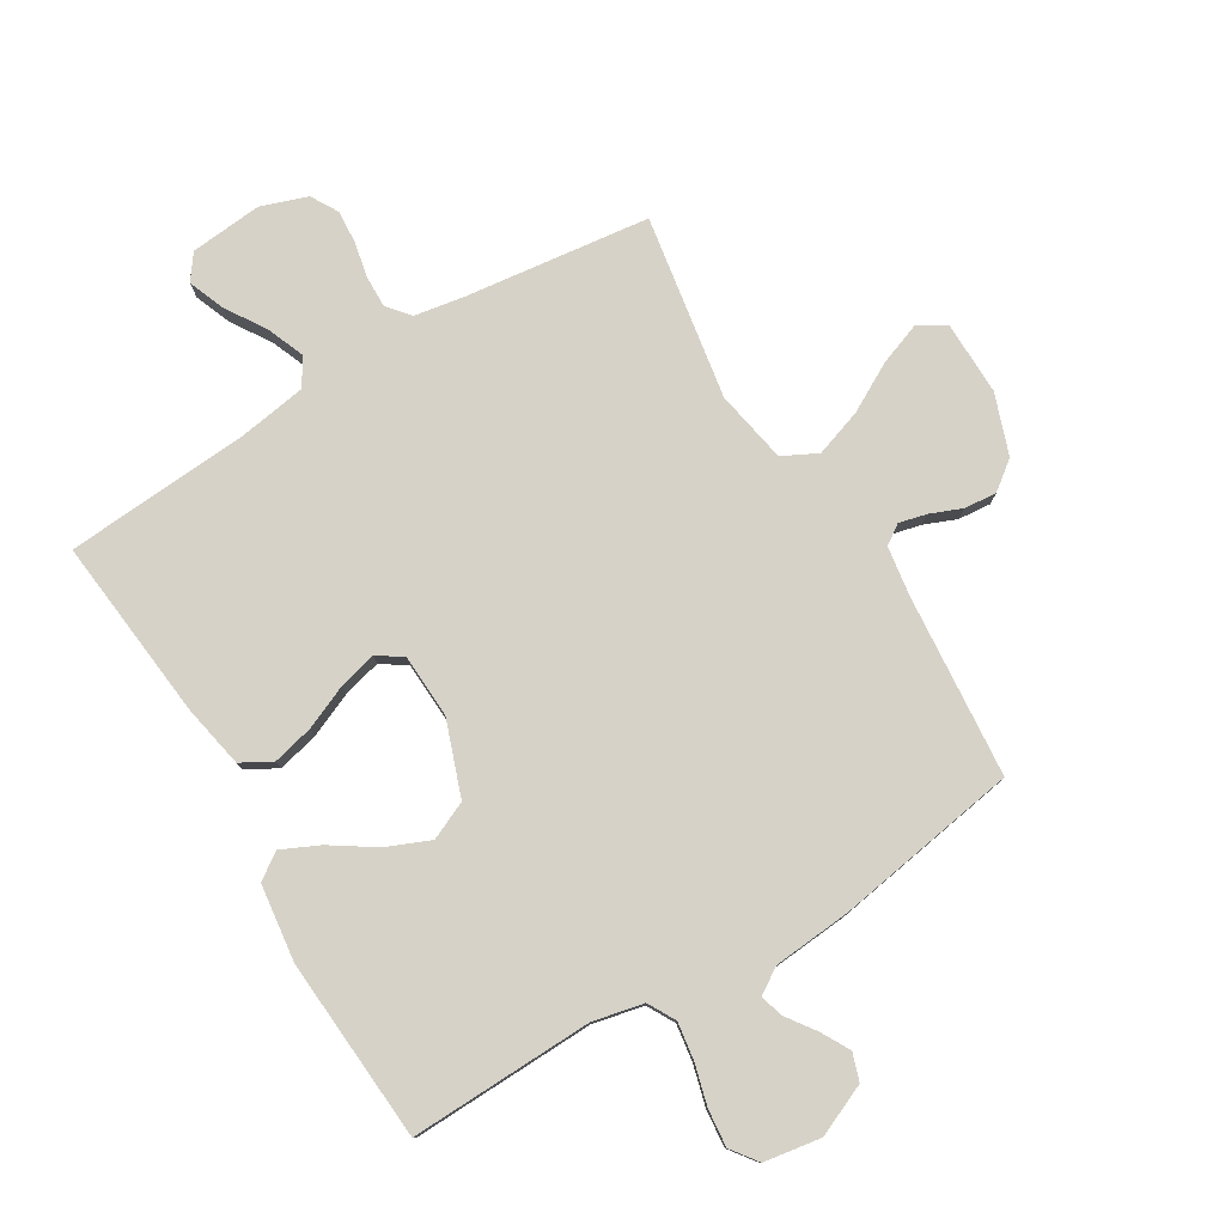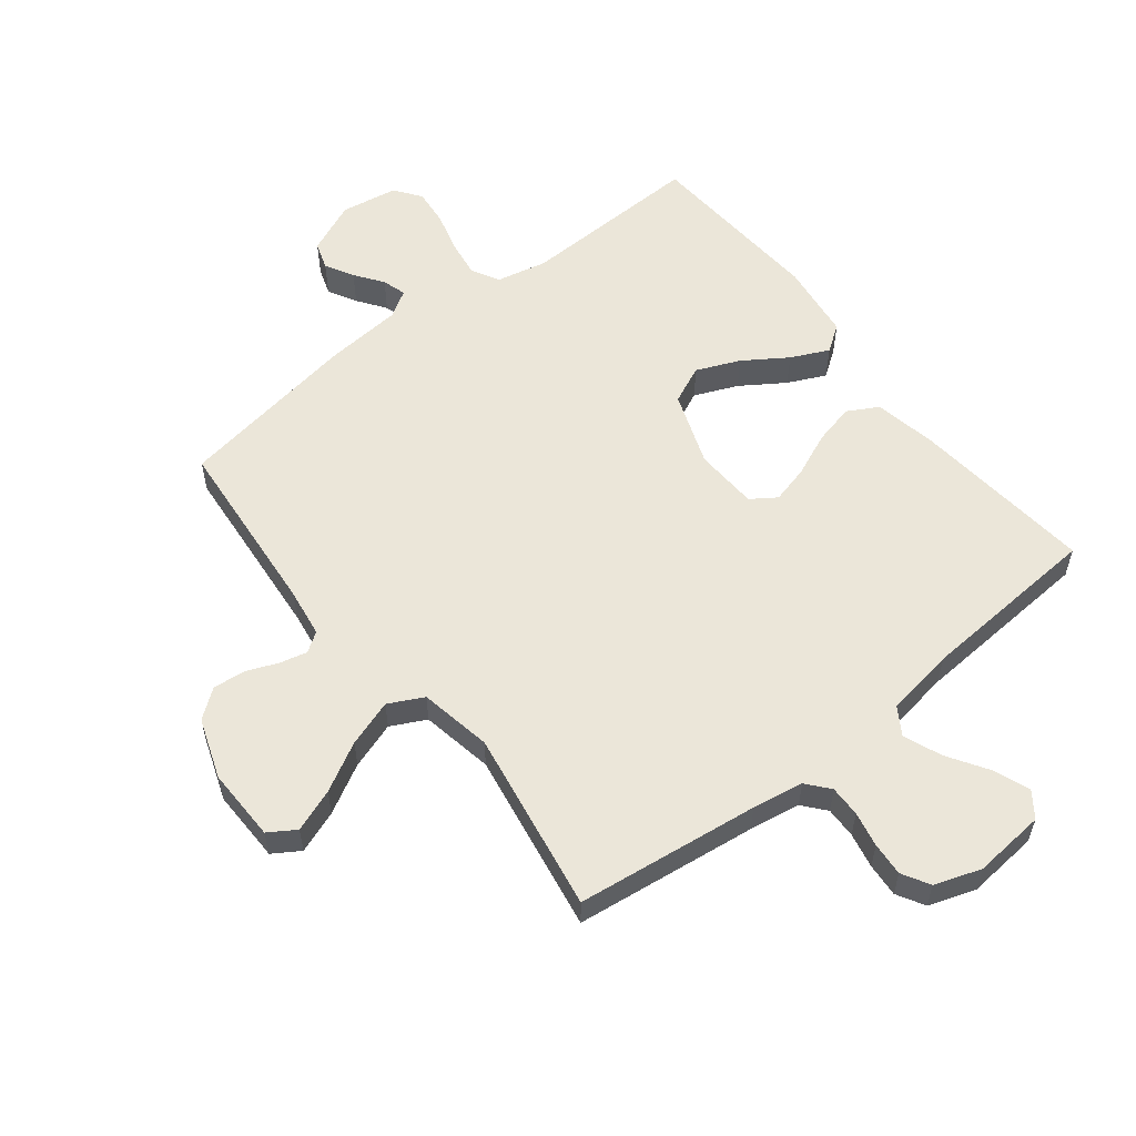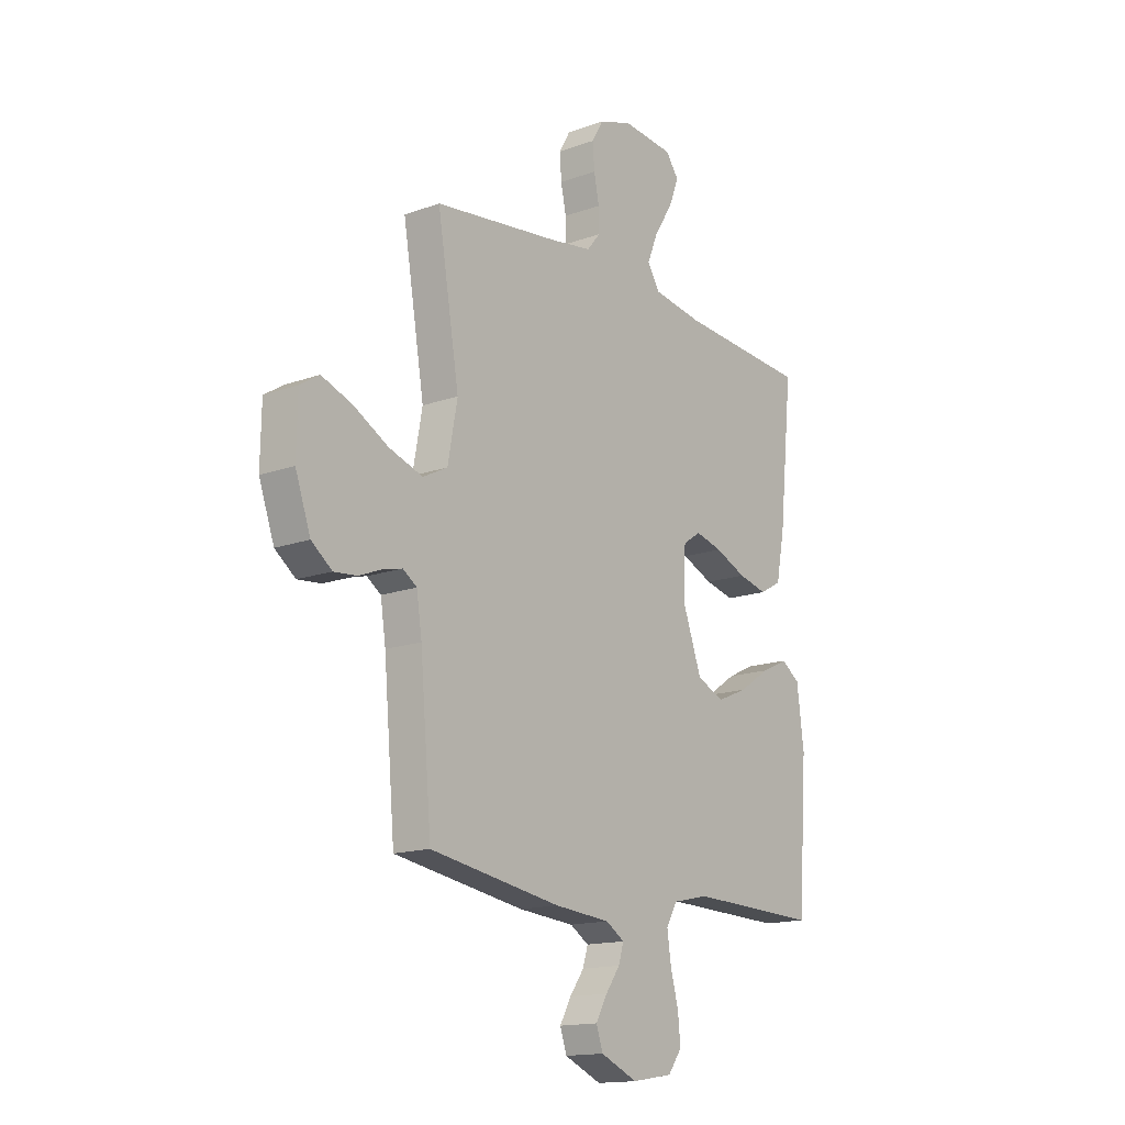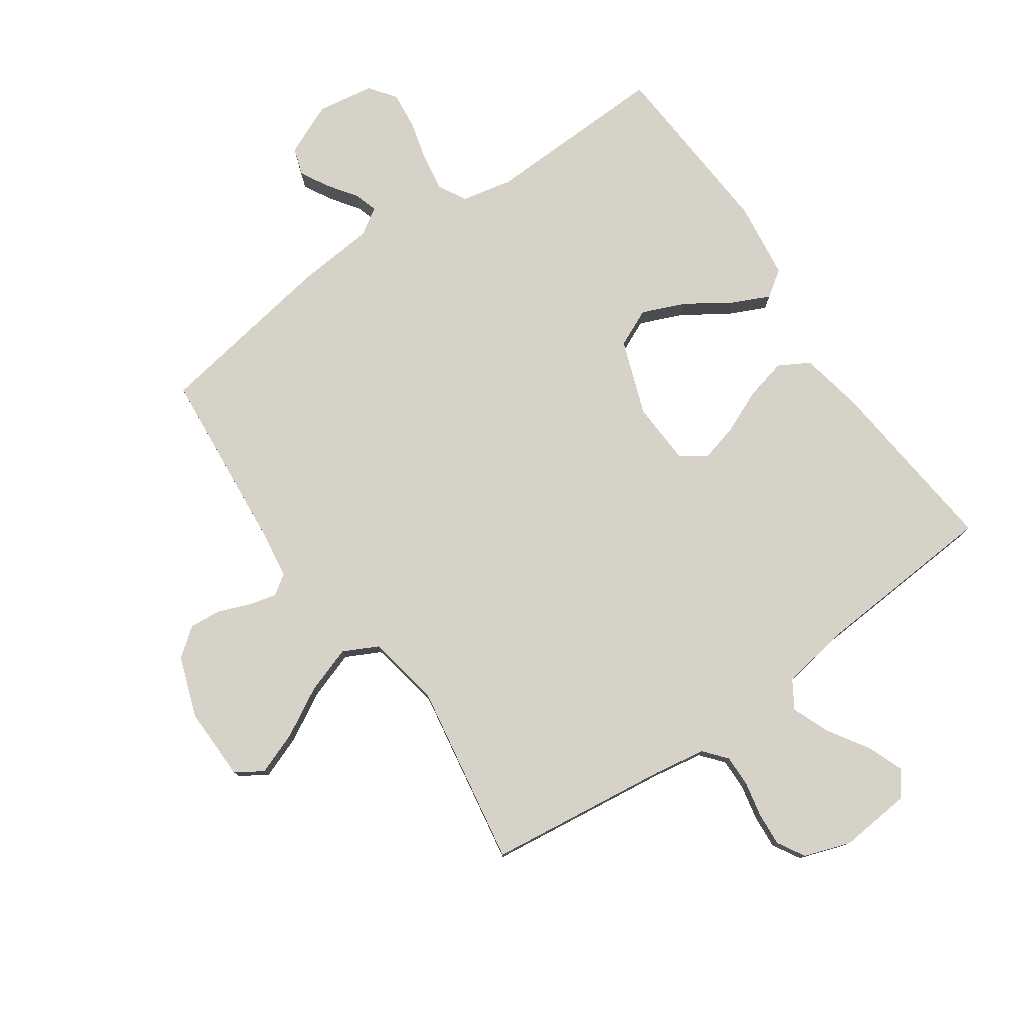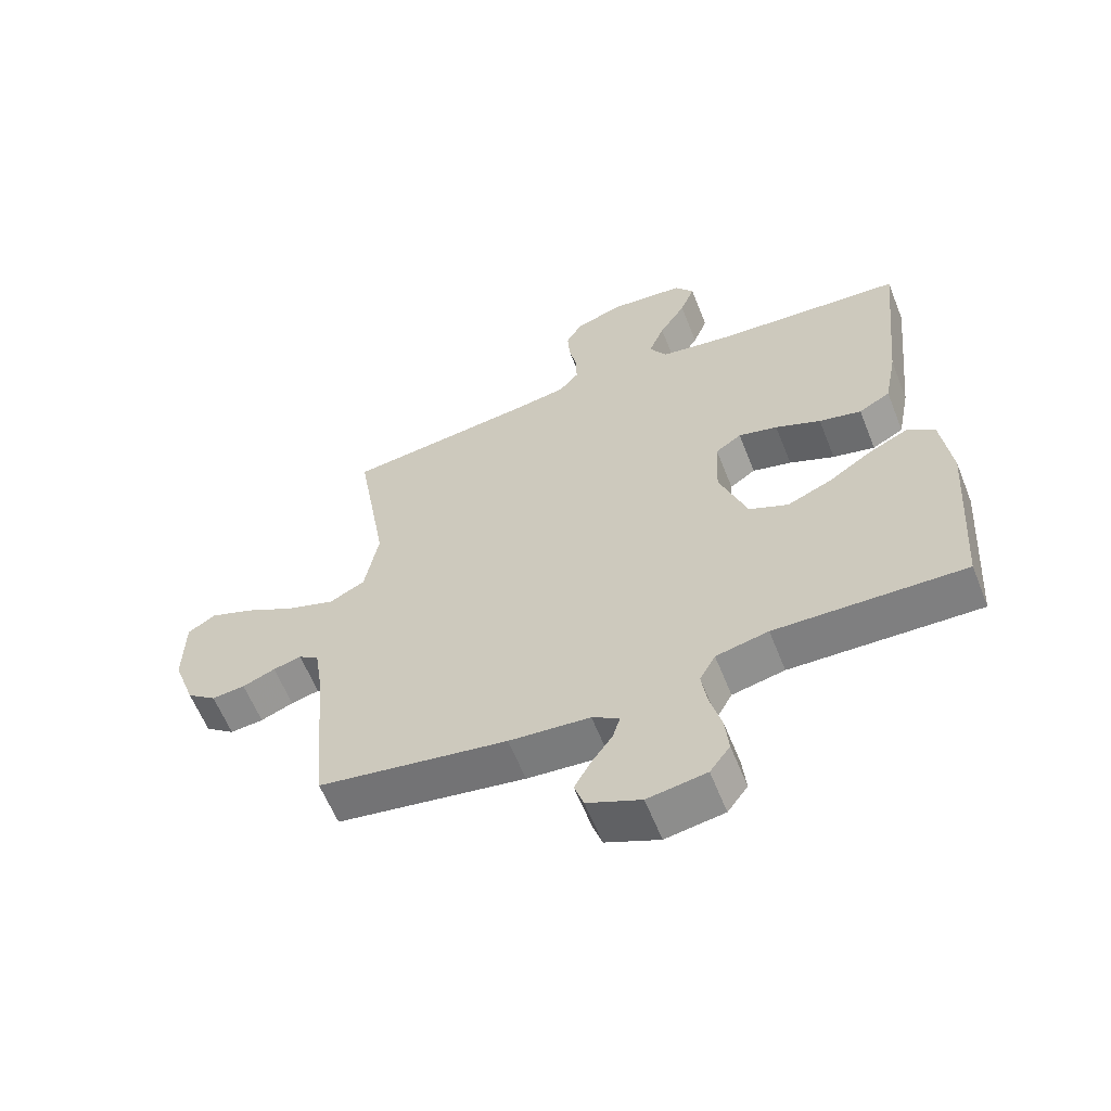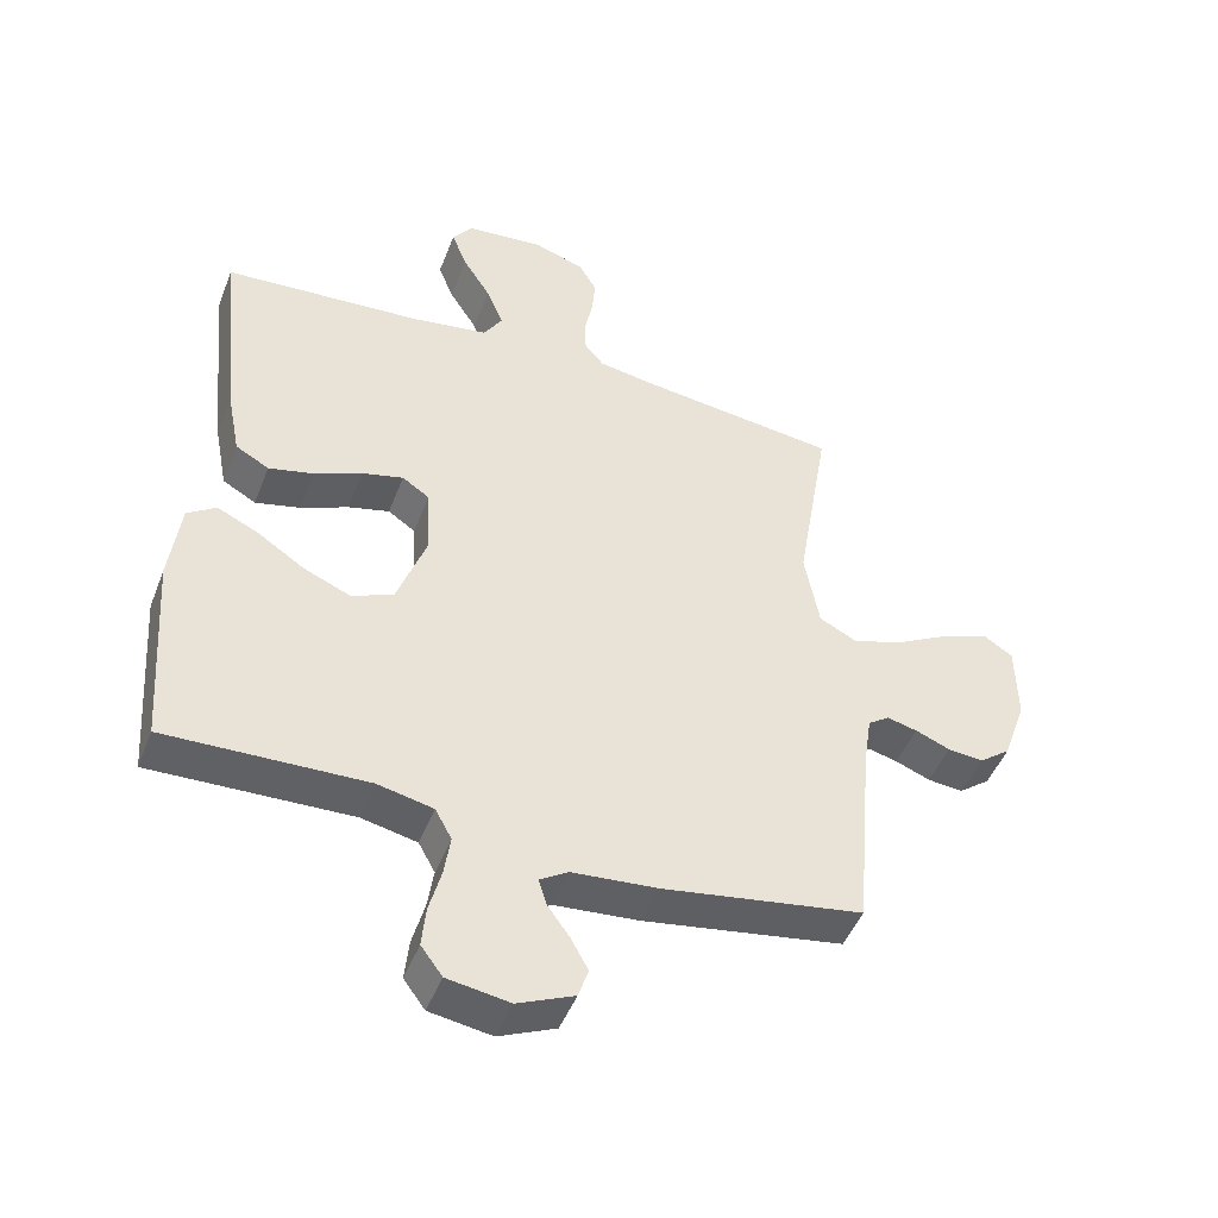
<metadata>
{"format":"obj","ext":"obj","renderer":"f3d","projection":"perspective","resolution":1024,"background":"white","views":[{"elev":78.6,"azim":148.9,"up":"+Y"},{"elev":56.9,"azim":-38.1,"up":"+Y"},{"elev":-15.4,"azim":-52.7,"up":"+Z"},{"elev":78.3,"azim":-34.8,"up":"+Y"},{"elev":-60.7,"azim":21.7,"up":"+Z"},{"elev":-47.2,"azim":159.3,"up":"+Z"}]}
</metadata>
<code>
v 0.5 0.07 0.5
v 0.469 0.07 0.2
v 0.449 0.07 0.097
v 0.399 0.07 0.069
v 0.332 0.07 0.085
v 0.26 0.07 0.116
v 0.198 0.07 0.132
v 0.157 0.07 0.104
v 0.152 0.07 0
v 0.196 0.07 -0.122
v 0.258 0.07 -0.15
v 0.329 0.07 -0.12
v 0.4 0.07 -0.073
v 0.462 0.07 -0.044
v 0.505 0.07 -0.074
v 0.521 0.07 -0.2
v 0.5 0.07 -0.5
v 0.2 0.07 -0.491
v 0.117 0.07 -0.509
v 0.092 0.07 -0.554
v 0.101 0.07 -0.615
v 0.119 0.07 -0.682
v 0.125 0.07 -0.743
v 0.093 0.07 -0.786
v 0 0.07 -0.801
v -0.085 0.07 -0.764
v -0.1 0.07 -0.719
v -0.074 0.07 -0.672
v -0.041 0.07 -0.626
v -0.029 0.07 -0.587
v -0.072 0.07 -0.56
v -0.2 0.07 -0.549
v -0.5 0.07 -0.5
v -0.526 0.07 -0.2
v -0.538 0.07 -0.12
v -0.57 0.07 -0.098
v -0.615 0.07 -0.109
v -0.667 0.07 -0.13
v -0.72 0.07 -0.135
v -0.767 0.07 -0.099
v -0.802 0.07 0
v -0.8 0.07 0.12
v -0.756 0.07 0.148
v -0.686 0.07 0.122
v -0.606 0.07 0.078
v -0.529 0.07 0.052
v -0.472 0.07 0.081
v -0.45 0.07 0.2
v -0.5 0.07 0.5
v -0.2 0.07 0.537
v -0.116 0.07 0.551
v -0.085 0.07 0.588
v -0.086 0.07 0.639
v -0.098 0.07 0.697
v -0.102 0.07 0.752
v -0.076 0.07 0.797
v 0 0.07 0.823
v 0.118 0.07 0.812
v 0.148 0.07 0.771
v 0.125 0.07 0.712
v 0.083 0.07 0.646
v 0.058 0.07 0.584
v 0.086 0.07 0.539
v 0.2 0.07 0.521
v 0.5 0 0.5
v 0.469 0 0.2
v 0.449 0 0.097
v 0.399 0 0.069
v 0.332 0 0.085
v 0.26 0 0.116
v 0.198 0 0.132
v 0.157 0 0.104
v 0.152 0 0
v 0.196 0 -0.122
v 0.258 0 -0.15
v 0.329 0 -0.12
v 0.4 0 -0.073
v 0.462 0 -0.044
v 0.505 0 -0.074
v 0.521 0 -0.2
v 0.5 0 -0.5
v 0.2 0 -0.491
v 0.117 0 -0.509
v 0.092 0 -0.554
v 0.101 0 -0.615
v 0.119 0 -0.682
v 0.125 0 -0.743
v 0.093 0 -0.786
v 0 0 -0.801
v -0.085 0 -0.764
v -0.1 0 -0.719
v -0.074 0 -0.672
v -0.041 0 -0.626
v -0.029 0 -0.587
v -0.072 0 -0.56
v -0.2 0 -0.549
v -0.5 0 -0.5
v -0.526 0 -0.2
v -0.538 0 -0.12
v -0.57 0 -0.098
v -0.615 0 -0.109
v -0.667 0 -0.13
v -0.72 0 -0.135
v -0.767 0 -0.099
v -0.802 0 0
v -0.8 0 0.12
v -0.756 0 0.148
v -0.686 0 0.122
v -0.606 0 0.078
v -0.529 0 0.052
v -0.472 0 0.081
v -0.45 0 0.2
v -0.5 0 0.5
v -0.2 0 0.537
v -0.116 0 0.551
v -0.085 0 0.588
v -0.086 0 0.639
v -0.098 0 0.697
v -0.102 0 0.752
v -0.076 0 0.797
v 0 0 0.823
v 0.118 0 0.812
v 0.148 0 0.771
v 0.125 0 0.712
v 0.083 0 0.646
v 0.058 0 0.584
v 0.086 0 0.539
v 0.2 0 0.521
f 59 60 61
f 58 59 61
f 57 58 61
f 56 57 61
f 55 56 61
f 54 55 61
f 53 54 61
f 52 53 61 62
f 51 52 62 63
f 48 49 50
f 51 63 64
f 50 51 64
f 48 50 64
f 47 48 64
f 43 44 45
f 42 43 45
f 41 42 45
f 40 41 45
f 39 40 45
f 38 39 45
f 37 38 45
f 36 37 45 46
f 35 36 46 47
f 31 32 33 34
f 35 47 64
f 34 35 64
f 31 34 64
f 30 31 64
f 27 28 29
f 26 27 29
f 25 26 29
f 24 25 29
f 23 24 29
f 22 23 29
f 21 22 29
f 20 21 29 30
f 16 17 18
f 15 16 18
f 14 15 18
f 13 14 18
f 12 13 18
f 11 12 18 19
f 19 20 30
f 11 19 30
f 10 11 30
f 4 5 6
f 3 4 6
f 2 3 6
f 1 2 6
f 64 1 6
f 64 6 7
f 9 10 30
f 8 9 30
f 8 30 64
f 7 8 64
f 125 124 123
f 125 123 122
f 125 122 121
f 125 121 120
f 125 120 119
f 125 119 118
f 125 118 117
f 126 125 117 116
f 127 126 116 115
f 114 113 112
f 128 127 115
f 128 115 114
f 128 114 112
f 128 112 111
f 109 108 107
f 109 107 106
f 109 106 105
f 109 105 104
f 109 104 103
f 109 103 102
f 109 102 101
f 110 109 101 100
f 111 110 100 99
f 98 97 96 95
f 128 111 99
f 128 99 98
f 128 98 95
f 128 95 94
f 93 92 91
f 93 91 90
f 93 90 89
f 93 89 88
f 93 88 87
f 93 87 86
f 93 86 85
f 94 93 85 84
f 82 81 80
f 82 80 79
f 82 79 78
f 82 78 77
f 82 77 76
f 83 82 76 75
f 94 84 83
f 94 83 75
f 94 75 74
f 70 69 68
f 70 68 67
f 70 67 66
f 70 66 65
f 70 65 128
f 71 70 128
f 94 74 73
f 94 73 72
f 128 94 72
f 128 72 71
f 1 65 66 2
f 2 66 67 3
f 3 67 68 4
f 4 68 69 5
f 5 69 70 6
f 6 70 71 7
f 7 71 72 8
f 8 72 73 9
f 9 73 74 10
f 10 74 75 11
f 11 75 76 12
f 12 76 77 13
f 13 77 78 14
f 14 78 79 15
f 15 79 80 16
f 16 80 81 17
f 17 81 82 18
f 18 82 83 19
f 19 83 84 20
f 20 84 85 21
f 21 85 86 22
f 22 86 87 23
f 23 87 88 24
f 24 88 89 25
f 25 89 90 26
f 26 90 91 27
f 27 91 92 28
f 28 92 93 29
f 29 93 94 30
f 30 94 95 31
f 31 95 96 32
f 32 96 97 33
f 33 97 98 34
f 34 98 99 35
f 35 99 100 36
f 36 100 101 37
f 37 101 102 38
f 38 102 103 39
f 39 103 104 40
f 40 104 105 41
f 41 105 106 42
f 42 106 107 43
f 43 107 108 44
f 44 108 109 45
f 45 109 110 46
f 46 110 111 47
f 47 111 112 48
f 48 112 113 49
f 49 113 114 50
f 50 114 115 51
f 51 115 116 52
f 52 116 117 53
f 53 117 118 54
f 54 118 119 55
f 55 119 120 56
f 56 120 121 57
f 57 121 122 58
f 58 122 123 59
f 59 123 124 60
f 60 124 125 61
f 61 125 126 62
f 62 126 127 63
f 63 127 128 64
f 64 128 65 1

</code>
